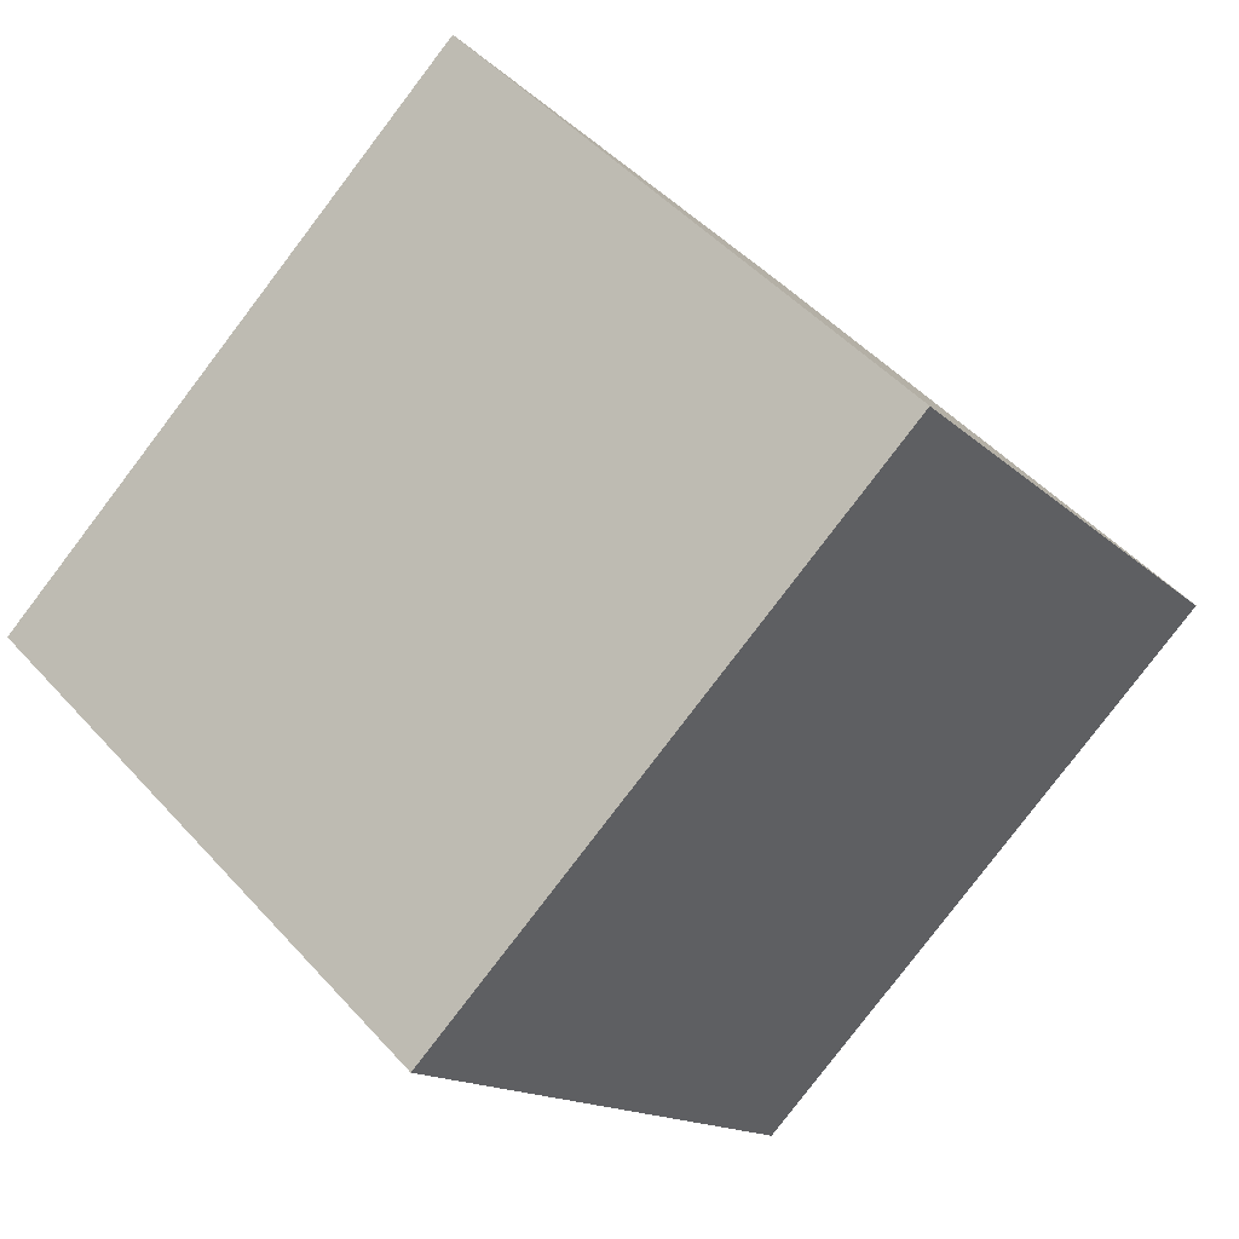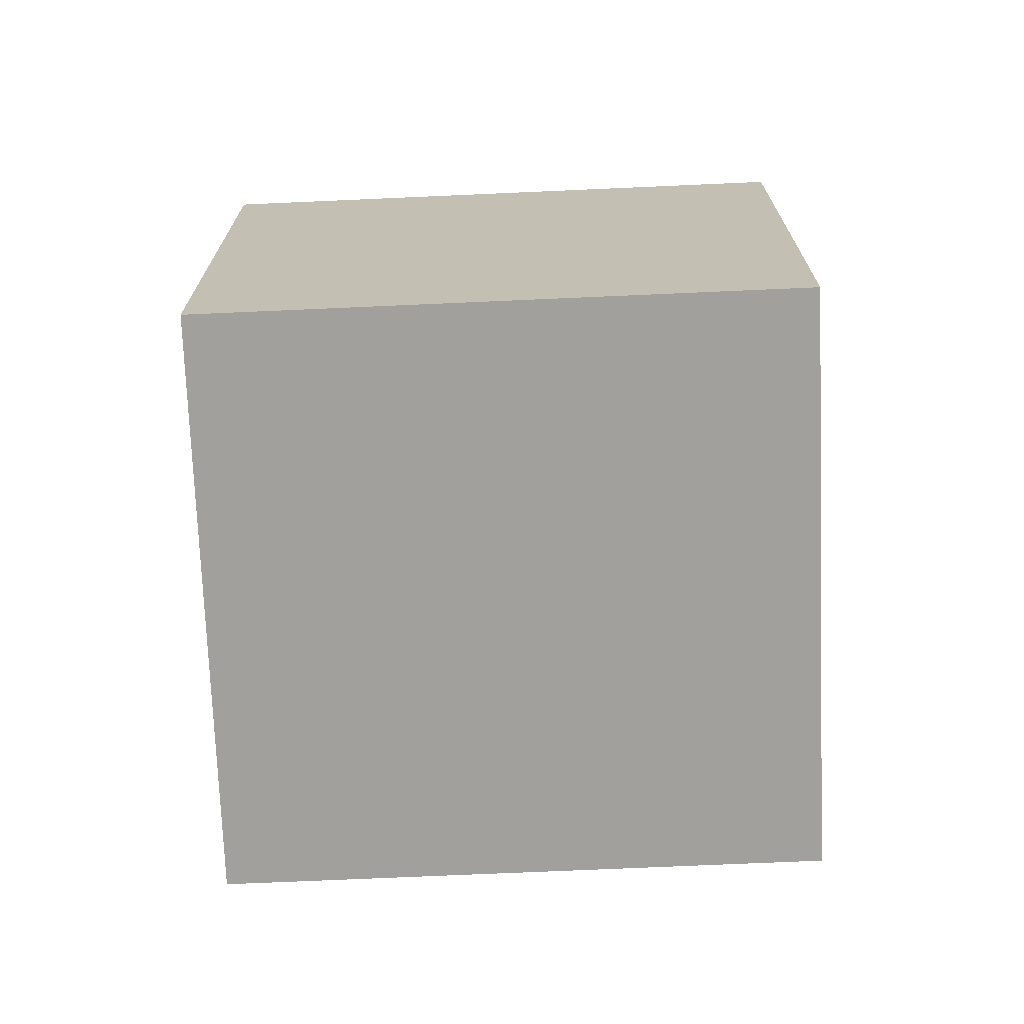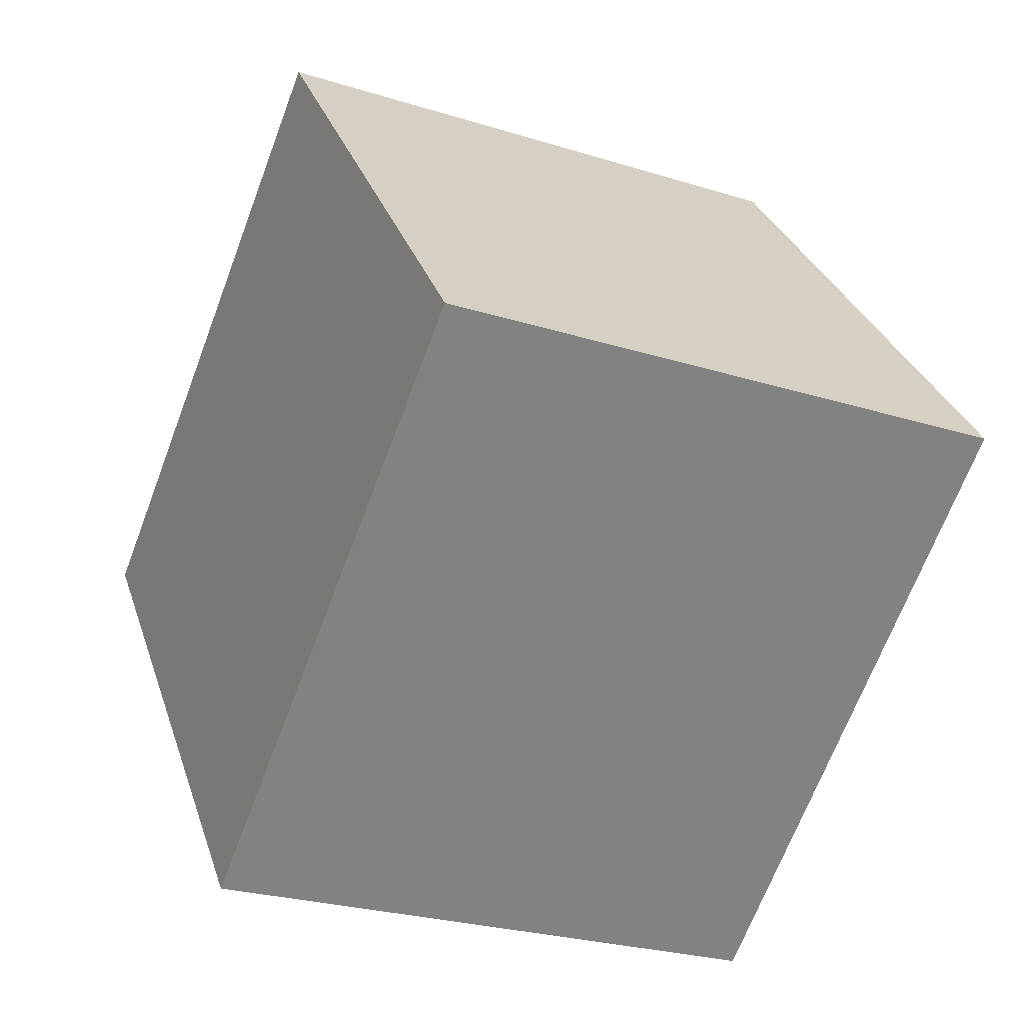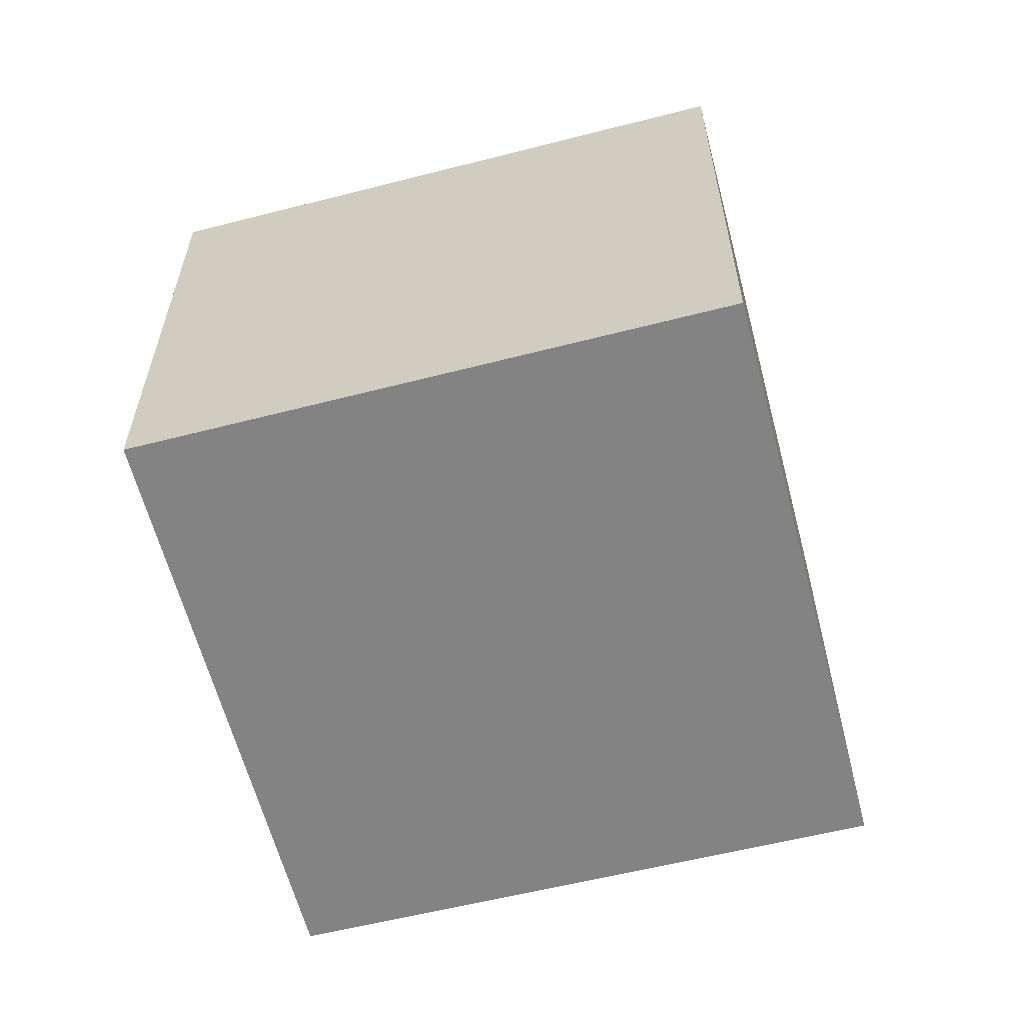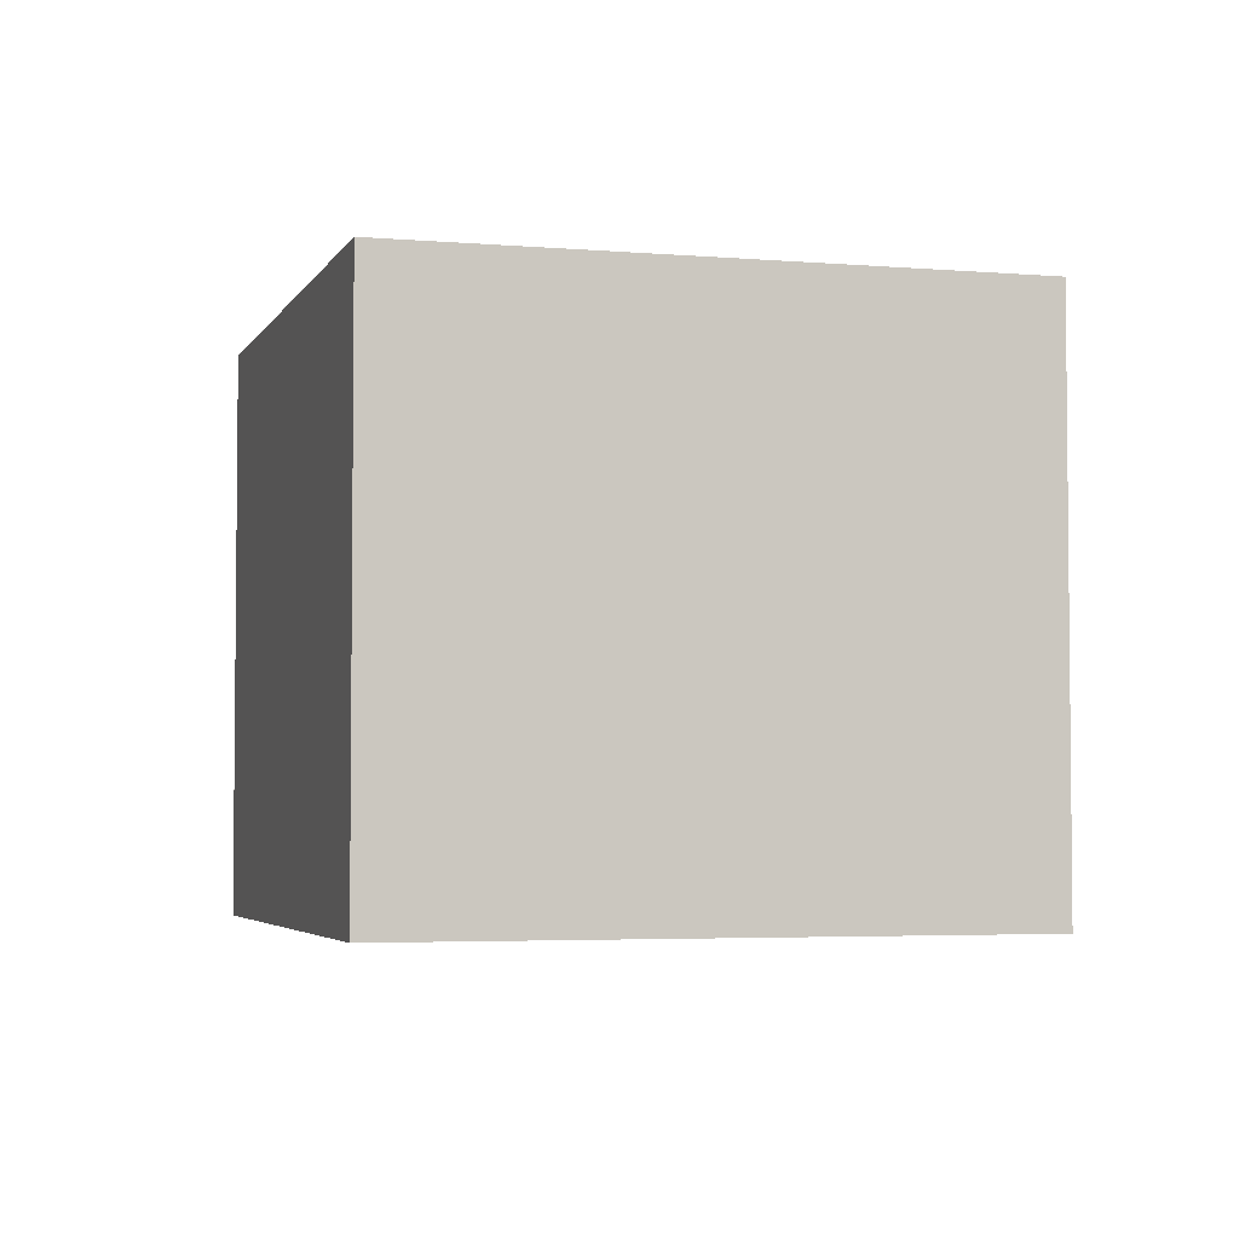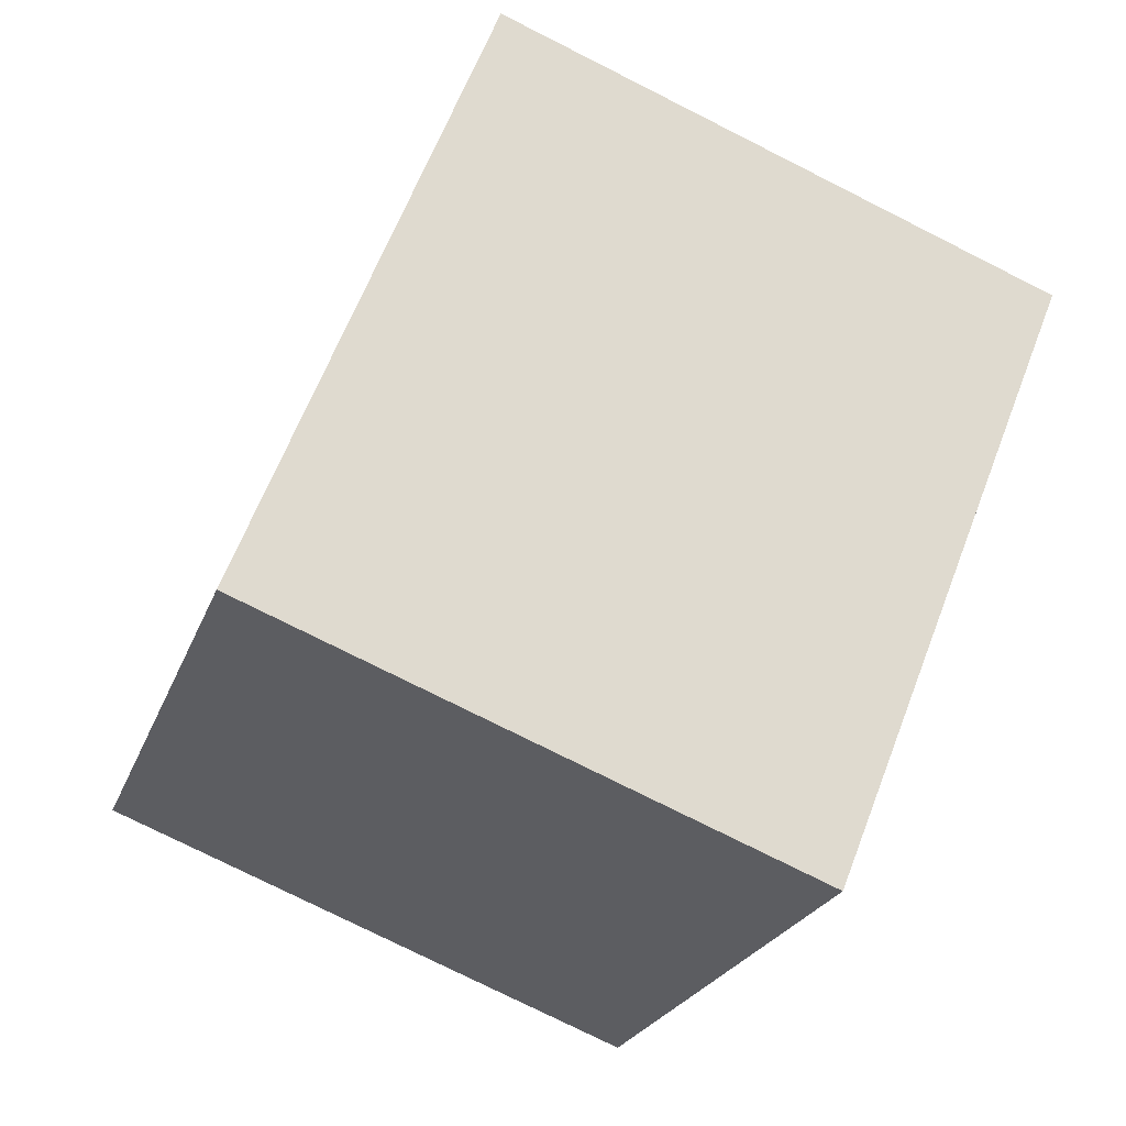
<metadata>
{"format":"obj","ext":"obj","renderer":"f3d","projection":"perspective","resolution":1024,"background":"white","views":[{"elev":48.3,"azim":140.3,"up":"+Z"},{"elev":-71.6,"azim":-139.4,"up":"+Y"},{"elev":-25.8,"azim":-116.5,"up":"+Z"},{"elev":-61.2,"azim":-37.3,"up":"+Y"},{"elev":-3.9,"azim":-157.7,"up":"+Y"},{"elev":-76.8,"azim":-116.7,"up":"+Z"}]}
</metadata>
<code>
v  3.981 2.569 0.449
v  0 2.569 1.573e-16
v  1.731 2.569 2.211
v  2.228 2.569 -1.745
v  0 0 0
v  1.731 -1.354e-16 2.211
v  3.981 -2.749e-17 0.449
v  2.228 1.069e-16 -1.745
g defaultobject
f 1 2 3
f 2 1 4
f 5 3 2
f 3 5 6
f 6 1 3
f 1 6 7
f 7 4 1
f 4 7 8
f 8 2 4
f 2 8 5
f 5 7 6
f 7 5 8

</code>
